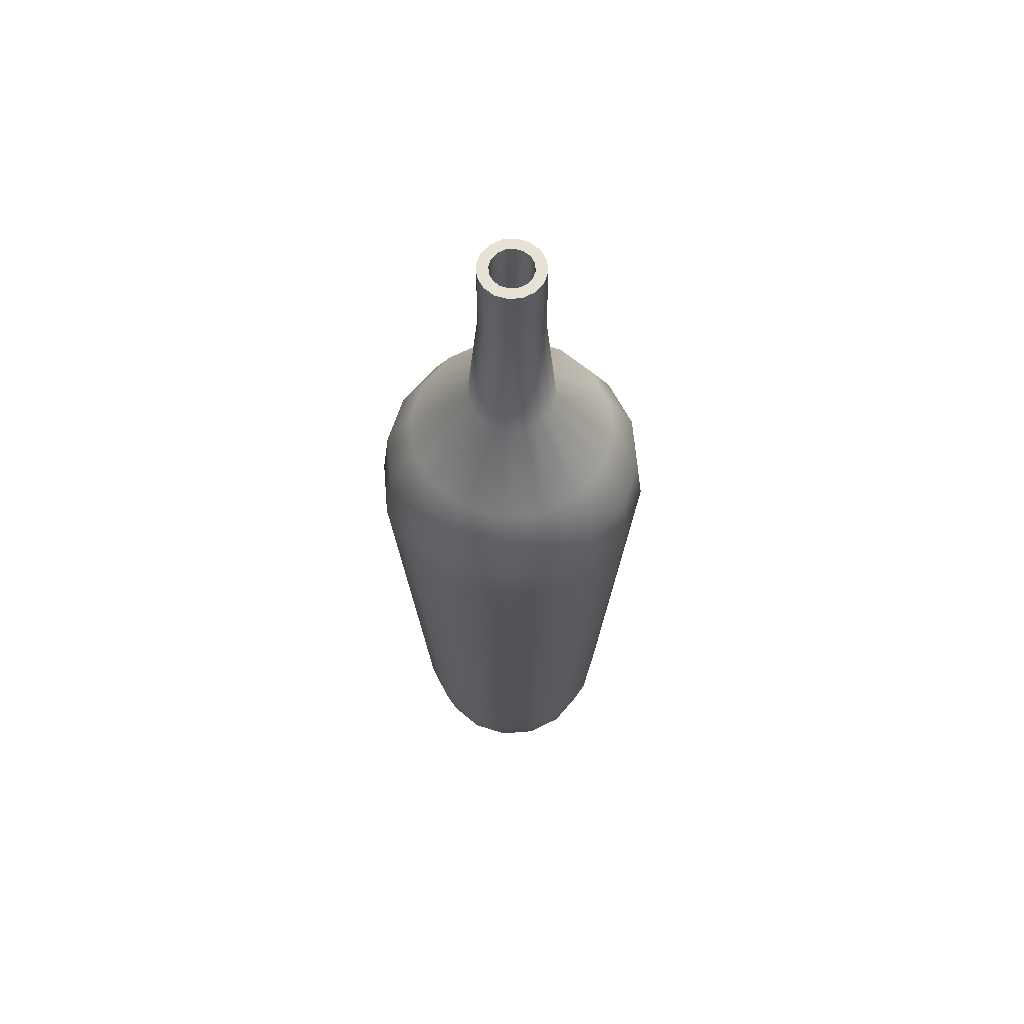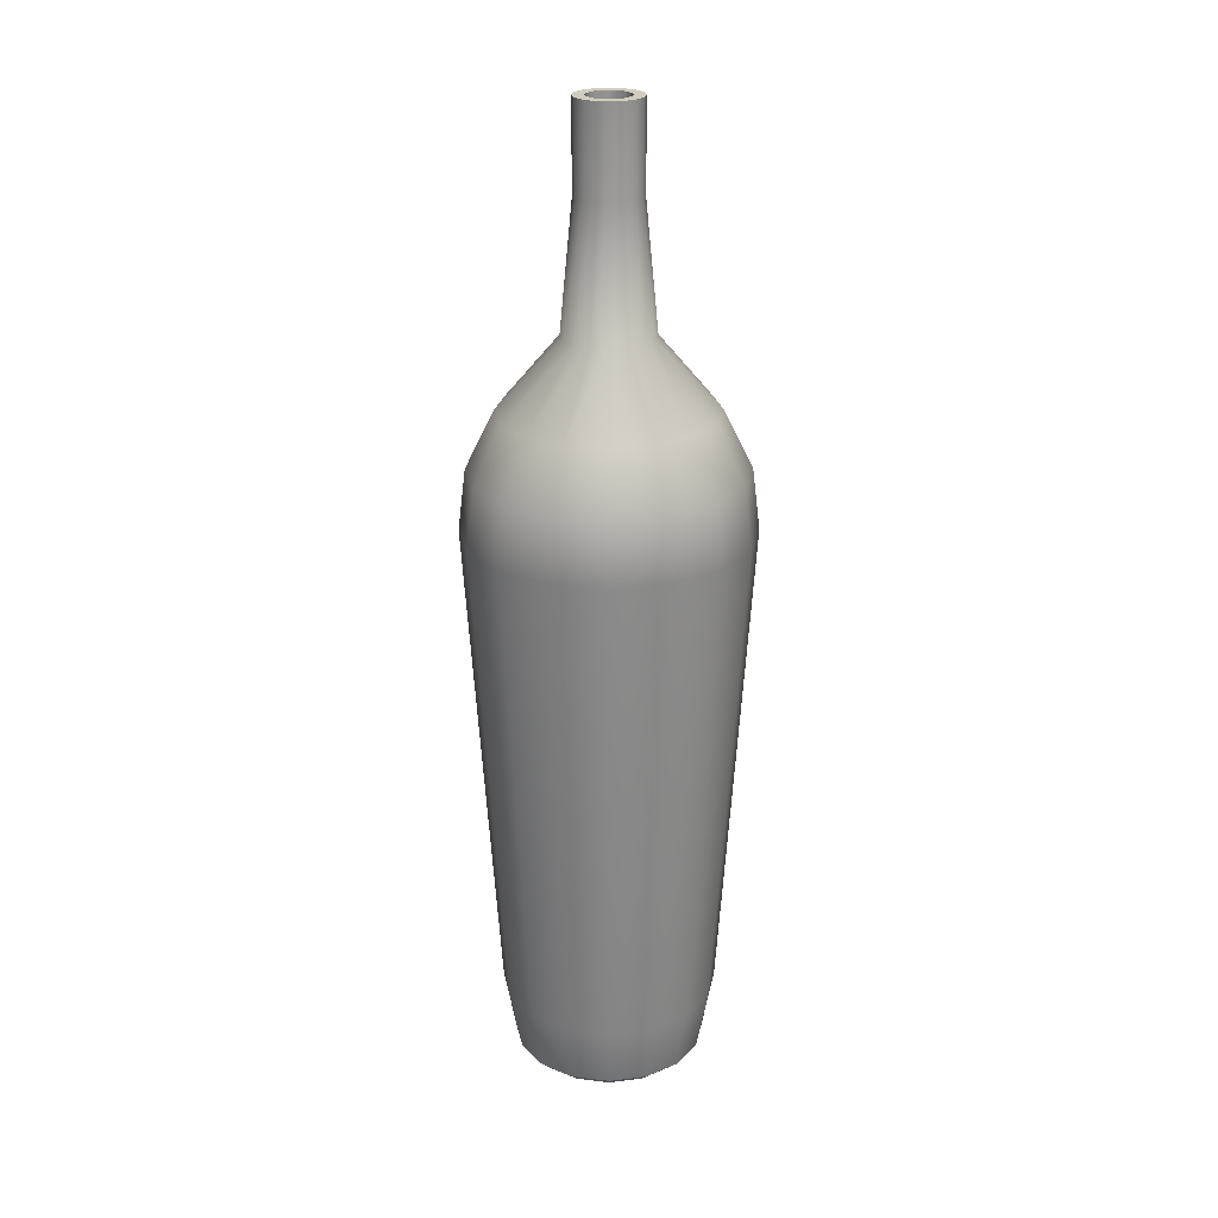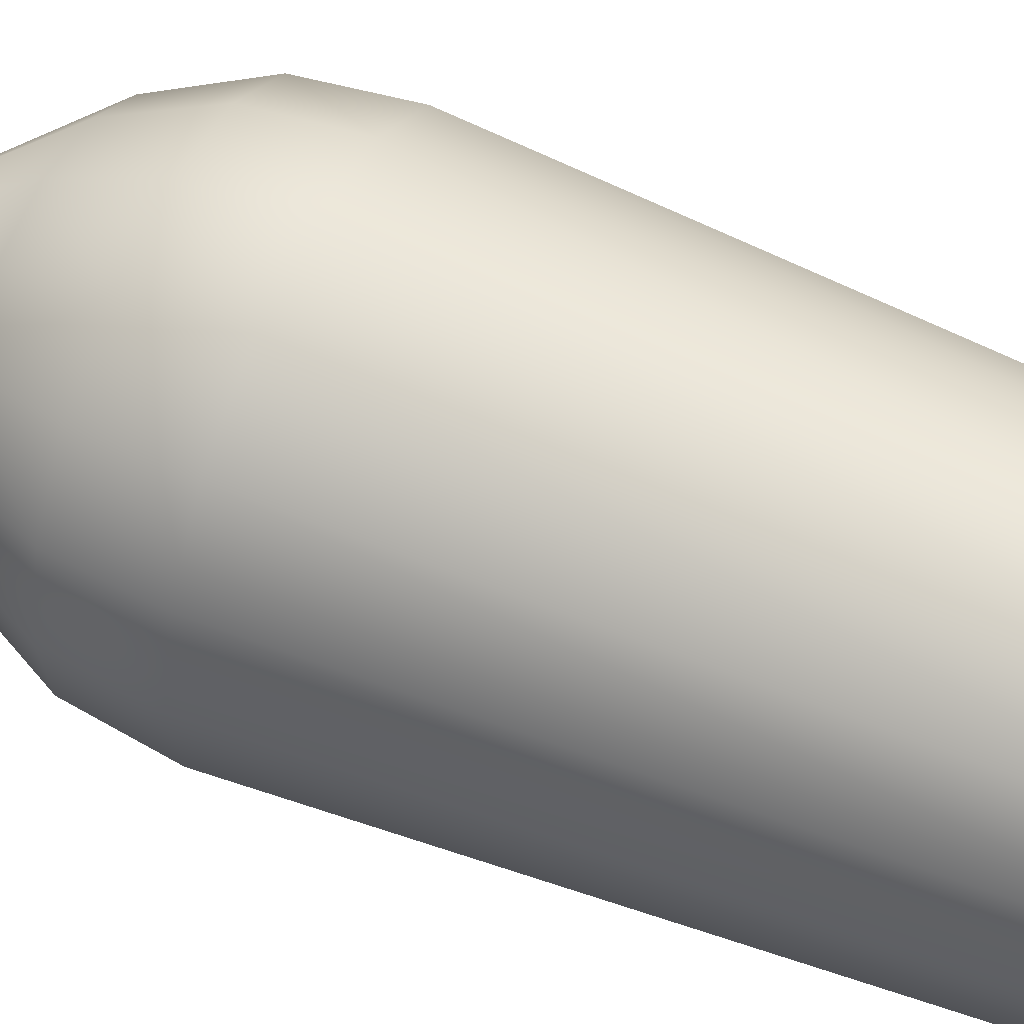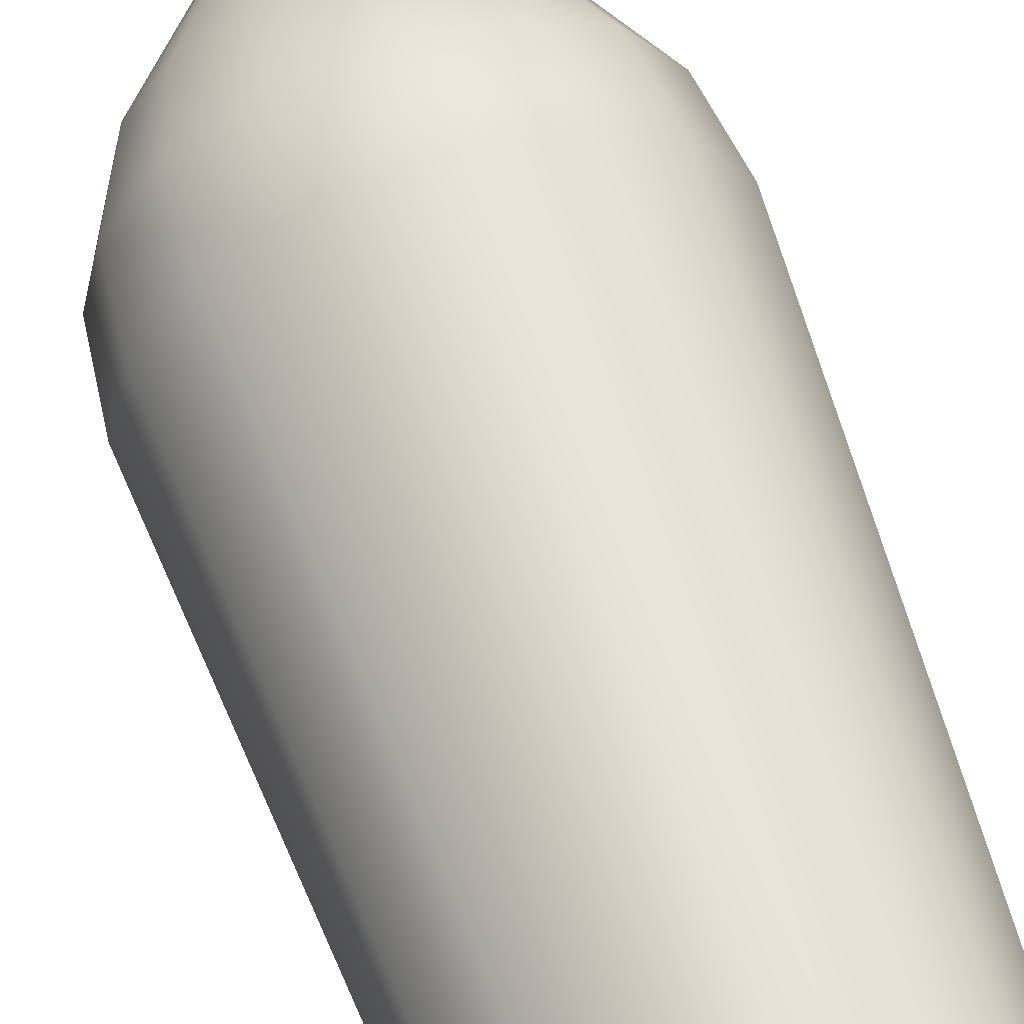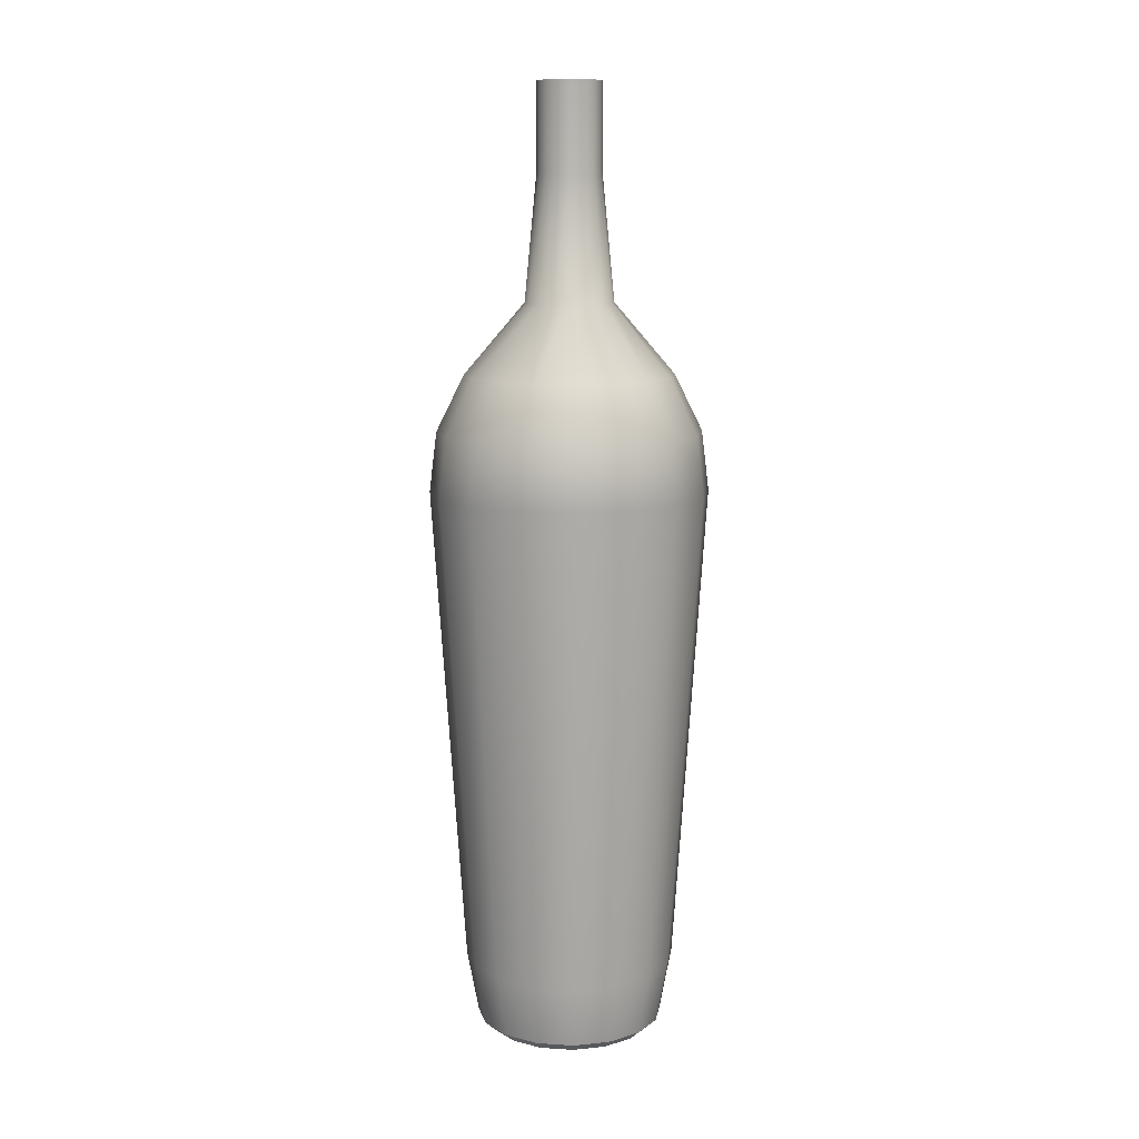
<metadata>
{"format":"obj","ext":"obj","renderer":"f3d","projection":"perspective","resolution":1024,"background":"white","views":[{"elev":63.4,"azim":-128.5,"up":"+Y"},{"elev":24.0,"azim":-112.6,"up":"+Y"},{"elev":54.7,"azim":-65.3,"up":"+Z"},{"elev":60.9,"azim":-18.9,"up":"+Z"},{"elev":11.2,"azim":-2.5,"up":"+Y"}]}
</metadata>
<code>
v 1.723 55.42 -0.7135
v 1.318 55.42 -1.318
v 0.7136 55.42 -1.723
v 1e-06 55.42 -1.865
v -0.7135 55.42 -1.723
v -1.318 55.42 -1.318
v -1.723 55.42 -0.7136
v -1.865 55.42 -1e-06
v -1.723 55.42 0.7135
v -1.318 55.42 1.318
v -0.7136 55.42 1.723
v -0 55.42 1.865
v 0.7136 55.42 1.723
v 1.318 55.42 1.318
v 1.723 55.42 0.7136
v 1.865 55.42 0
v 0 0 0
v -5.702 32.37 5.702
v -7.45 32.37 3.086
v -8.064 32.37 -3e-06
v -7.45 32.37 -3.086
v -5.702 32.37 -5.702
v -3.086 32.37 -7.45
v 4e-06 32.37 -8.064
v 3.086 32.37 -7.45
v 5.702 32.37 -5.702
v 7.45 32.37 -3.086
v 8.064 32.37 -0
v 7.45 32.37 3.086
v 5.702 32.37 5.702
v 3.086 32.37 7.45
v -1e-06 32.37 8.064
v -3.086 32.37 7.45
v -5.405 35.83 5.405
v -7.061 35.83 2.925
v -7.643 35.83 -3e-06
v -7.061 35.83 -2.925
v -5.405 35.83 -5.405
v -2.925 35.83 -7.061
v 4e-06 35.83 -7.643
v 2.925 35.83 -7.061
v 5.405 35.83 -5.405
v 7.061 35.83 -2.925
v 7.643 35.83 -0
v 7.061 35.83 2.925
v 5.405 35.83 5.405
v 2.925 35.83 7.061
v -1e-06 35.83 7.643
v -2.925 35.83 7.061
v -0.9774 43.18 2.36
v -1.806 43.18 1.806
v -2.36 43.18 0.9774
v -2.554 43.18 -1e-06
v -2.36 43.18 -0.9774
v -1.806 43.18 -1.806
v -0.9774 43.18 -2.36
v 1e-06 43.18 -2.554
v 0.9774 43.18 -2.36
v 1.806 43.18 -1.806
v 2.36 43.18 -0.9774
v 2.554 43.18 -0
v 2.36 43.18 0.9774
v 1.806 43.18 1.806
v 0.9774 43.18 2.36
v -0 43.18 2.554
v -0.7136 50.35 1.723
v -1.318 50.35 1.318
v -1.723 50.35 0.7135
v -1.865 50.35 -1e-06
v -1.723 50.35 -0.7136
v -1.318 50.35 -1.318
v -0.7135 50.35 -1.723
v 1e-06 50.35 -1.865
v 0.7136 50.35 -1.723
v 1.318 50.35 -1.318
v 1.723 50.35 -0.7135
v 1.865 50.35 0
v 1.723 50.35 0.7136
v 1.318 50.35 1.318
v 0.7136 50.35 1.723
v -0 50.35 1.865
v -1e-06 39.09 6.037
v -2.31 39.09 5.578
v -4.269 39.09 4.269
v -5.578 39.09 2.31
v -6.037 39.09 -2e-06
v -5.578 39.09 -2.31
v -4.269 39.09 -4.269
v -2.31 39.09 -5.578
v 3e-06 39.09 -6.037
v 2.31 39.09 -5.578
v 4.269 39.09 -4.269
v 5.578 39.09 -2.31
v 6.037 39.09 -0
v 5.578 39.09 2.31
v 4.269 39.09 4.269
v 2.31 39.09 5.578
v 5.091 0.5362 -2.109
v 4.555 0 -1.887
v 3.897 0.5362 -3.897
v 3.486 0 -3.486
v 2.109 0.5362 -5.091
v 1.887 0 -4.555
v 3e-06 0.5362 -5.511
v 2e-06 0 -4.93
v -2.109 0.5362 -5.091
v -1.887 0 -4.555
v -3.897 0.5362 -3.897
v -3.486 0 -3.486
v -5.091 0.5362 -2.109
v -4.555 0 -1.887
v -5.511 0.5362 -2e-06
v -4.93 0 -2e-06
v -5.091 0.5362 2.109
v -4.555 0 1.887
v -3.897 0.5362 3.897
v -3.486 0 3.486
v -2.109 0.5362 5.091
v -1.887 0 4.555
v -1e-06 0.5362 5.511
v -1e-06 0 4.93
v 2.109 0.5362 5.091
v 1.887 0 4.555
v 3.897 0.5362 3.897
v 3.486 0 3.486
v 5.091 0.5362 2.109
v 4.555 0 1.887
v 5.511 0.5362 -0
v 4.93 0 -0
v -2.37 4.221 5.721
v -4.379 4.221 4.379
v -5.721 4.221 2.37
v -6.193 4.221 -2e-06
v -5.721 4.221 -2.37
v -4.379 4.221 -4.379
v -2.37 4.221 -5.721
v 3e-06 4.221 -6.193
v 2.37 4.221 -5.721
v 4.379 4.221 -4.379
v 5.721 4.221 -2.37
v 6.193 4.221 -0
v 5.721 4.221 2.37
v 4.379 4.221 4.379
v 2.37 4.221 5.721
v -1e-06 4.221 6.193
v -5.238 32.35 5.238
v -6.844 32.35 2.835
v -4.959 35.64 4.959
v -6.479 35.64 2.684
v -7.408 32.35 -3e-06
v -7.013 35.64 -3e-06
v -6.844 32.35 -2.835
v -6.479 35.64 -2.684
v -5.238 32.35 -5.238
v -4.959 35.64 -4.959
v -2.835 32.35 -6.844
v -2.684 35.64 -6.479
v 4e-06 32.35 -7.408
v 3e-06 35.64 -7.013
v 2.835 32.35 -6.844
v 2.684 35.64 -6.479
v 5.238 32.35 -5.238
v 4.959 35.64 -4.959
v 6.844 32.35 -2.835
v 6.479 35.64 -2.684
v 7.408 32.35 -0
v 7.013 35.64 -0
v 6.844 32.35 2.835
v 6.479 35.64 2.684
v 5.238 32.35 5.238
v 4.959 35.64 4.959
v 2.835 32.35 6.844
v 2.684 35.64 6.479
v -1e-06 32.35 7.408
v -1e-06 35.64 7.013
v -2.835 32.35 6.844
v -2.684 35.64 6.479
v -3.879 38.73 3.879
v -5.068 38.73 2.099
v -5.486 38.73 -2e-06
v -5.068 38.73 -2.099
v -3.879 38.73 -3.879
v -2.099 38.73 -5.068
v 3e-06 38.73 -5.486
v 2.099 38.73 -5.068
v 3.879 38.73 -3.879
v 5.068 38.73 -2.099
v 5.486 38.73 -0
v 5.068 38.73 2.099
v 3.879 38.73 3.879
v 2.099 38.73 5.068
v -1e-06 38.73 5.486
v -2.099 38.73 5.068
v -0.7477 42.91 1.805
v -1.382 42.91 1.382
v -0.4627 50.32 1.117
v -0.855 50.32 0.855
v -1.805 42.91 0.7477
v -1.117 50.32 0.4627
v -1.954 42.91 -1e-06
v -1.209 50.32 -1e-06
v -1.805 42.91 -0.7477
v -1.117 50.32 -0.4627
v -1.382 42.91 -1.382
v -0.855 50.32 -0.855
v -0.7477 42.91 -1.805
v -0.4627 50.32 -1.117
v 1e-06 42.91 -1.954
v 1e-06 50.32 -1.209
v 0.7477 42.91 -1.805
v 0.4627 50.32 -1.117
v 1.382 42.91 -1.382
v 0.855 50.32 -0.855
v 1.805 42.91 -0.7477
v 1.117 50.32 -0.4627
v 1.954 42.91 -0
v 1.209 50.32 0
v 1.805 42.91 0.7477
v 1.117 50.32 0.4627
v 1.382 42.91 1.382
v 0.855 50.32 0.855
v 0.7477 42.91 1.805
v 0.4627 50.32 1.117
v -0 42.91 1.954
v -0 50.32 1.209
v -0.4673 55.42 1.128
v -0.8634 55.42 0.8634
v -1.128 55.42 0.4673
v -1.221 55.42 -1e-06
v -1.128 55.42 -0.4673
v -0.8634 55.42 -0.8634
v -0.4673 55.42 -1.128
v 1e-06 55.42 -1.221
v 0.4673 55.42 -1.128
v 0.8634 55.42 -0.8634
v 1.128 55.42 -0.4673
v 1.221 55.42 0
v 1.128 55.42 0.4673
v 0.8634 55.42 0.8634
v 0.4673 55.42 1.128
v -0 55.42 1.221
v 4.555 0.8428 -1.887
v 4.311 0.6007 -1.786
v 3.299 0.6007 -3.299
v 3.487 0.8428 -3.487
v 4.931 0.8428 -0
v 4.666 0.6007 -0
v 1.786 0.6007 -4.311
v 1.887 0.8428 -4.555
v 2e-06 0.6007 -4.666
v 3e-06 0.8428 -4.931
v -1.786 0.6007 -4.311
v -1.887 0.8428 -4.555
v -3.299 0.6007 -3.299
v -3.487 0.8428 -3.487
v -4.311 0.6007 -1.786
v -4.555 0.8428 -1.887
v -4.666 0.6007 -2e-06
v -4.931 0.8428 -2e-06
v -4.311 0.6007 1.786
v -4.555 0.8428 1.887
v -3.299 0.6007 3.299
v -3.487 0.8428 3.487
v -1.786 0.6007 4.311
v -1.887 0.8428 4.555
v -1e-06 0.6007 4.666
v -1e-06 0.8428 4.931
v 1.786 0.6007 4.311
v 1.887 0.8428 4.555
v 3.299 0.6007 3.299
v 3.487 0.8428 3.487
v 4.311 0.6007 1.786
v 4.555 0.8428 1.887
v 3.919 4.302 -3.919
v 5.12 4.302 -2.121
v 2.121 4.302 -5.12
v 3e-06 4.302 -5.542
v -2.121 4.302 -5.12
v -3.919 4.302 -3.919
v -5.12 4.302 -2.121
v -5.542 4.302 -2e-06
v -5.12 4.302 2.121
v -3.919 4.302 3.919
v -2.121 4.302 5.12
v -1e-06 4.302 5.542
v 2.121 4.302 5.12
v 3.919 4.302 3.919
v 5.12 4.302 2.121
v 5.542 4.302 -0
v 0 0.6562 0
f 147 149 148 146
f 150 151 149 147
f 152 153 151 150
f 154 155 153 152
f 156 157 155 154
f 158 159 157 156
f 160 161 159 158
f 162 163 161 160
f 164 165 163 162
f 166 167 165 164
f 168 169 167 166
f 170 171 169 168
f 172 173 171 170
f 174 175 173 172
f 176 177 175 174
f 146 148 177 176
f 149 179 178 148
f 151 180 179 149
f 153 181 180 151
f 155 182 181 153
f 157 183 182 155
f 159 184 183 157
f 161 185 184 159
f 163 186 185 161
f 165 187 186 163
f 167 188 187 165
f 169 189 188 167
f 171 190 189 169
f 173 191 190 171
f 175 192 191 173
f 177 193 192 175
f 178 193 177 148
f 195 197 196 194
f 198 199 197 195
f 200 201 199 198
f 202 203 201 200
f 204 205 203 202
f 206 207 205 204
f 208 209 207 206
f 210 211 209 208
f 212 213 211 210
f 214 215 213 212
f 216 217 215 214
f 218 219 217 216
f 220 221 219 218
f 222 223 221 220
f 224 225 223 222
f 194 196 225 224
f 197 227 226 196
f 199 228 227 197
f 201 229 228 199
f 203 230 229 201
f 205 231 230 203
f 207 232 231 205
f 209 233 232 207
f 211 234 233 209
f 213 235 234 211
f 215 236 235 213
f 217 237 236 215
f 219 238 237 217
f 221 239 238 219
f 223 240 239 221
f 225 241 240 223
f 196 226 241 225
f 193 194 224 192
f 195 194 193 178
f 179 198 195 178
f 180 200 198 179
f 181 202 200 180
f 182 204 202 181
f 183 206 204 182
f 184 208 206 183
f 185 210 208 184
f 186 212 210 185
f 187 214 212 186
f 188 216 214 187
f 189 218 216 188
f 190 220 218 189
f 191 222 220 190
f 192 224 222 191
f 242 245 244 243
f 243 247 246 242
f 245 249 248 244
f 249 251 250 248
f 251 253 252 250
f 253 255 254 252
f 255 257 256 254
f 257 259 258 256
f 259 261 260 258
f 261 263 262 260
f 263 265 264 262
f 265 267 266 264
f 267 269 268 266
f 269 271 270 268
f 271 273 272 270
f 273 246 247 272
f 242 275 274 245
f 245 274 276 249
f 249 276 277 251
f 251 277 278 253
f 253 278 279 255
f 255 279 280 257
f 257 280 281 259
f 259 281 282 261
f 261 282 283 263
f 263 283 284 265
f 265 284 285 267
f 267 285 286 269
f 269 286 287 271
f 271 287 288 273
f 273 288 289 246
f 246 289 275 242
f 244 290 243
f 248 290 244
f 250 290 248
f 252 290 250
f 254 290 252
f 256 290 254
f 258 290 256
f 260 290 258
f 262 290 260
f 264 290 262
f 266 290 264
f 268 290 266
f 270 290 268
f 272 290 270
f 247 290 272
f 243 290 247
f 283 146 176 284
f 282 147 146 283
f 281 150 147 282
f 280 152 150 281
f 279 154 152 280
f 278 156 154 279
f 277 158 156 278
f 276 160 158 277
f 274 162 160 276
f 275 164 162 274
f 289 166 164 275
f 288 168 166 289
f 287 170 168 288
f 286 172 170 287
f 285 174 172 286
f 284 176 174 285
f 19 18 34 35
f 20 19 35 36
f 21 20 36 37
f 22 21 37 38
f 23 22 38 39
f 24 23 39 40
f 25 24 40 41
f 26 25 41 42
f 27 26 42 43
f 28 27 43 44
f 29 28 44 45
f 30 29 45 46
f 31 30 46 47
f 32 31 47 48
f 33 32 48 49
f 18 33 49 34
f 35 34 84 85
f 36 35 85 86
f 37 36 86 87
f 38 37 87 88
f 39 38 88 89
f 40 39 89 90
f 41 40 90 91
f 42 41 91 92
f 43 42 92 93
f 44 43 93 94
f 45 44 94 95
f 46 45 95 96
f 47 46 96 97
f 48 47 97 82
f 49 48 82 83
f 84 34 49 83
f 51 50 66 67
f 52 51 67 68
f 53 52 68 69
f 54 53 69 70
f 55 54 70 71
f 56 55 71 72
f 57 56 72 73
f 58 57 73 74
f 59 58 74 75
f 60 59 75 76
f 61 60 76 77
f 62 61 77 78
f 63 62 78 79
f 64 63 79 80
f 65 64 80 81
f 50 65 81 66
f 67 66 11 10
f 68 67 10 9
f 69 68 9 8
f 70 69 8 7
f 71 70 7 6
f 72 71 6 5
f 73 72 5 4
f 74 73 4 3
f 75 74 3 2
f 76 75 2 1
f 77 76 1 16
f 78 77 16 15
f 79 78 15 14
f 80 79 14 13
f 81 80 13 12
f 66 81 12 11
f 83 82 65 50
f 51 84 83 50
f 85 84 51 52
f 86 85 52 53
f 87 86 53 54
f 88 87 54 55
f 89 88 55 56
f 90 89 56 57
f 91 90 57 58
f 92 91 58 59
f 93 92 59 60
f 94 93 60 61
f 95 94 61 62
f 96 95 62 63
f 97 96 63 64
f 82 97 64 65
f 98 99 101 100
f 99 98 128 129
f 100 101 103 102
f 102 103 105 104
f 104 105 107 106
f 106 107 109 108
f 108 109 111 110
f 110 111 113 112
f 112 113 115 114
f 114 115 117 116
f 116 117 119 118
f 118 119 121 120
f 120 121 123 122
f 122 123 125 124
f 124 125 127 126
f 126 127 129 128
f 98 100 139 140
f 100 102 138 139
f 102 104 137 138
f 104 106 136 137
f 106 108 135 136
f 108 110 134 135
f 110 112 133 134
f 112 114 132 133
f 114 116 131 132
f 116 118 130 131
f 118 120 145 130
f 120 122 144 145
f 122 124 143 144
f 124 126 142 143
f 126 128 141 142
f 128 98 140 141
f 101 99 17
f 103 101 17
f 105 103 17
f 107 105 17
f 109 107 17
f 111 109 17
f 113 111 17
f 115 113 17
f 117 115 17
f 119 117 17
f 121 119 17
f 123 121 17
f 125 123 17
f 127 125 17
f 129 127 17
f 99 129 17
f 131 130 33 18
f 132 131 18 19
f 133 132 19 20
f 134 133 20 21
f 135 134 21 22
f 136 135 22 23
f 137 136 23 24
f 138 137 24 25
f 139 138 25 26
f 140 139 26 27
f 141 140 27 28
f 142 141 28 29
f 143 142 29 30
f 144 143 30 31
f 145 144 31 32
f 130 145 32 33
f 11 226 227 10
f 10 227 228 9
f 9 228 229 8
f 8 229 230 7
f 7 230 231 6
f 6 231 232 5
f 5 232 233 4
f 4 233 234 3
f 3 234 235 2
f 2 235 236 1
f 1 236 237 16
f 16 237 238 15
f 15 238 239 14
f 14 239 240 13
f 13 240 241 12
f 12 241 226 11

</code>
